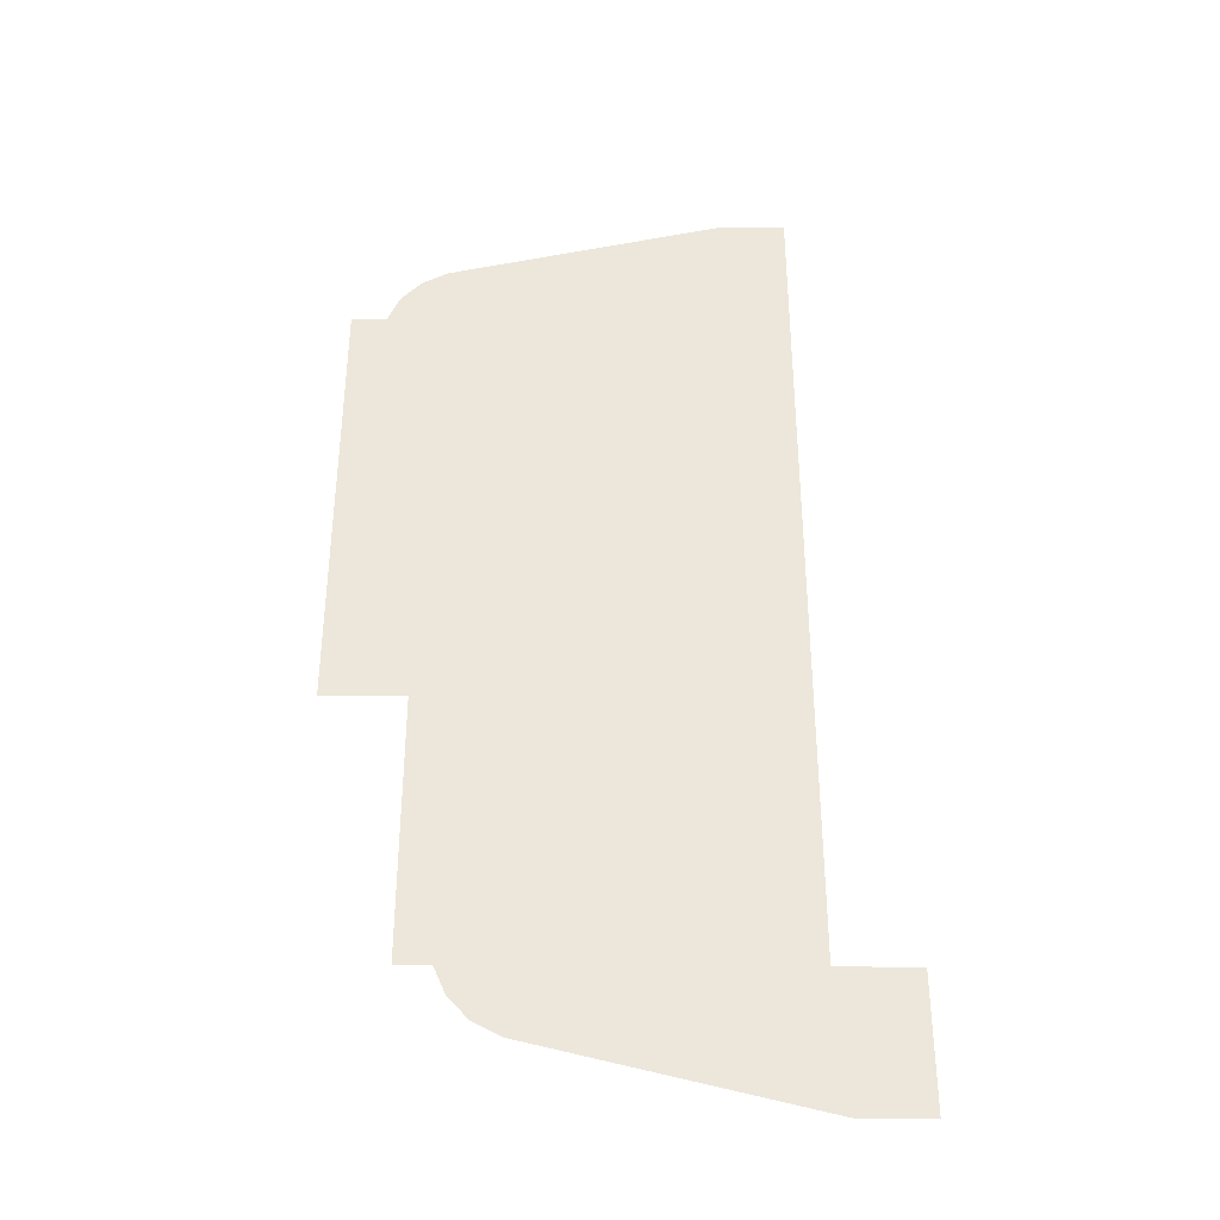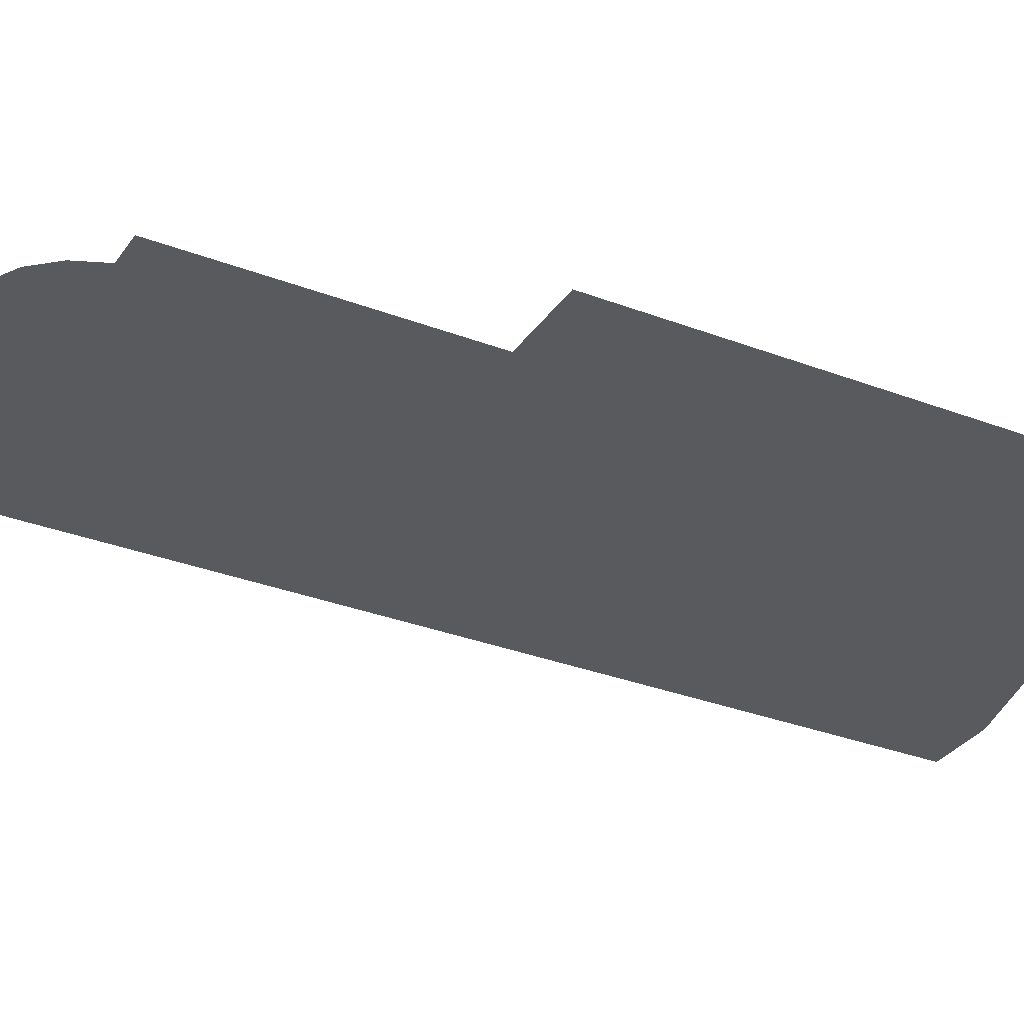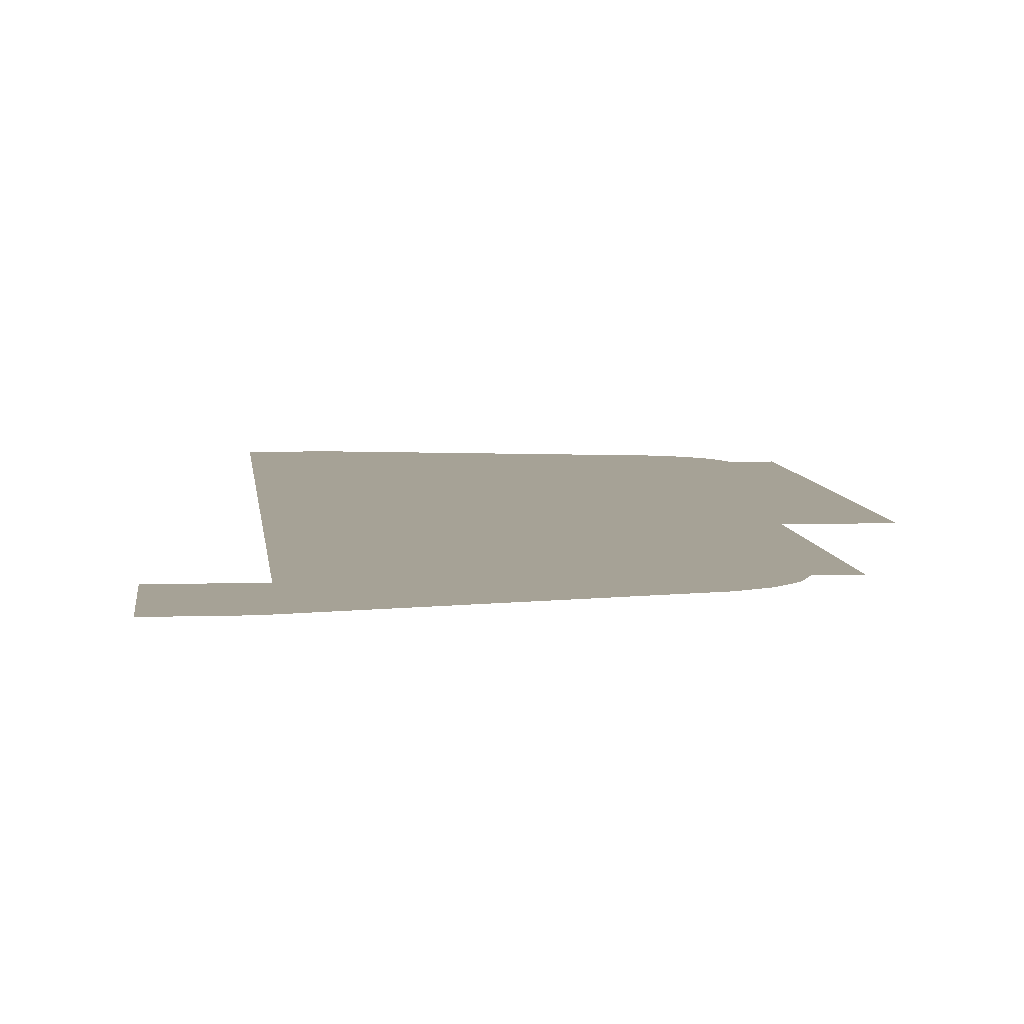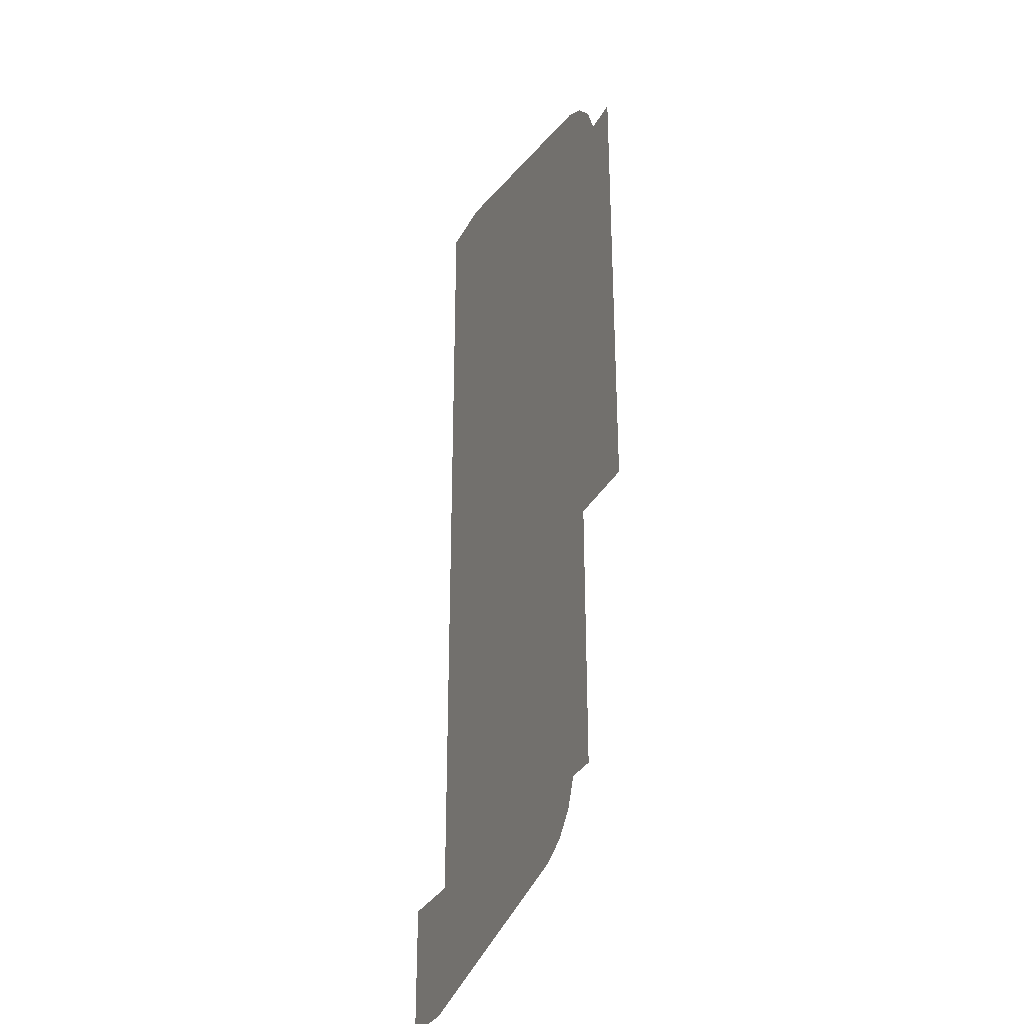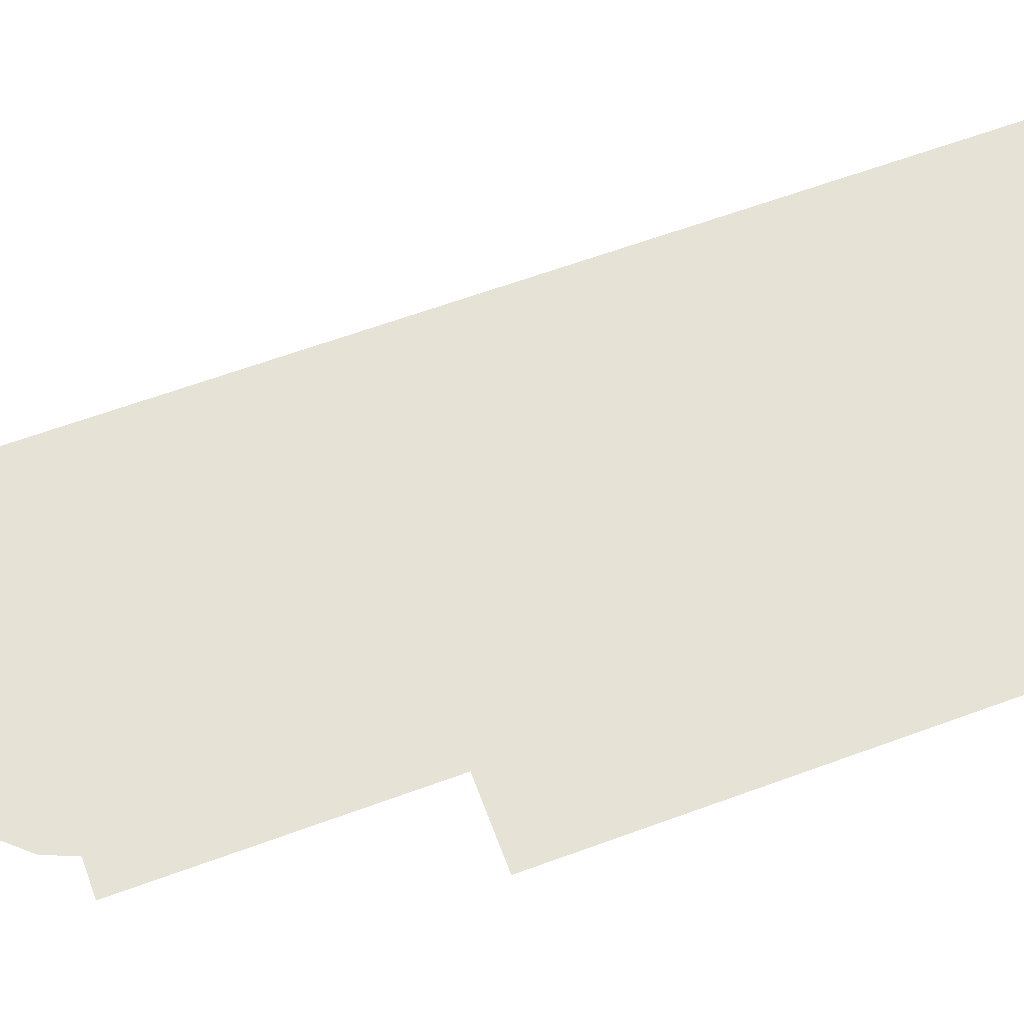
<metadata>
{"format":"obj","ext":"obj","renderer":"f3d","projection":"perspective","resolution":1024,"background":"white","views":[{"elev":-37.5,"azim":-0.5,"up":"+Z"},{"elev":-31.5,"azim":-118.6,"up":"+Y"},{"elev":6.3,"azim":174.2,"up":"+Y"},{"elev":-30.8,"azim":-113.3,"up":"+Z"},{"elev":62.9,"azim":-110.4,"up":"+Y"}]}
</metadata>
<code>
o #ID200
v 0.1093 -0.834 0.2046
v 0.09976 -0.834 0.2595
v 0.09976 -0.834 0.2046
v 0.104 -0.834 0.2595
v 0.1054 -0.834 0.2629
v 0.1078 -0.834 0.2655
v 0.111 -0.834 0.2673
v 0.1133 -0.834 0.1726
v 0.1093 -0.834 0.1726
v 0.1439 -0.834 0.2755
v 0.1147 -0.834 0.1693
v 0.1172 -0.834 0.1666
v 0.1204 -0.834 0.1649
v 0.1519 -0.834 0.1726
v 0.1533 -0.834 0.1567
v 0.1613 -0.834 0.1726
v 0.1613 -0.834 0.1567
v 0.1519 -0.834 0.2755
v 0.1519 -0.834 0.1726
v 0.1439 -0.834 0.2755
v 0.1519 -0.834 0.2755
v 0.1613 -0.834 0.1567
v 0.1533 -0.834 0.1567
v 0.1613 -0.834 0.1726
v 0.1204 -0.834 0.1649
v 0.1172 -0.834 0.1666
v 0.1147 -0.834 0.1693
v 0.1133 -0.834 0.1726
v 0.111 -0.834 0.2673
v 0.1093 -0.834 0.2046
v 0.1093 -0.834 0.1726
v 0.1078 -0.834 0.2655
v 0.1054 -0.834 0.2629
v 0.104 -0.834 0.2595
v 0.09976 -0.834 0.2595
v 0.09976 -0.834 0.2046
f 1 2 3
f 2 1 4
f 4 1 5
f 5 1 6
f 6 1 7
f 8 1 9
f 1 8 7
f 7 8 10
f 10 8 11
f 10 11 12
f 10 12 13
f 10 13 14
f 14 13 15
f 14 15 16
f 16 15 17
f 18 10 14
f 19 20 21
f 22 23 24
f 24 23 19
f 23 25 19
f 19 25 20
f 25 26 20
f 26 27 20
f 27 28 20
f 20 28 29
f 29 28 30
f 31 30 28
f 29 30 32
f 32 30 33
f 33 30 34
f 34 30 35
f 36 35 30

</code>
